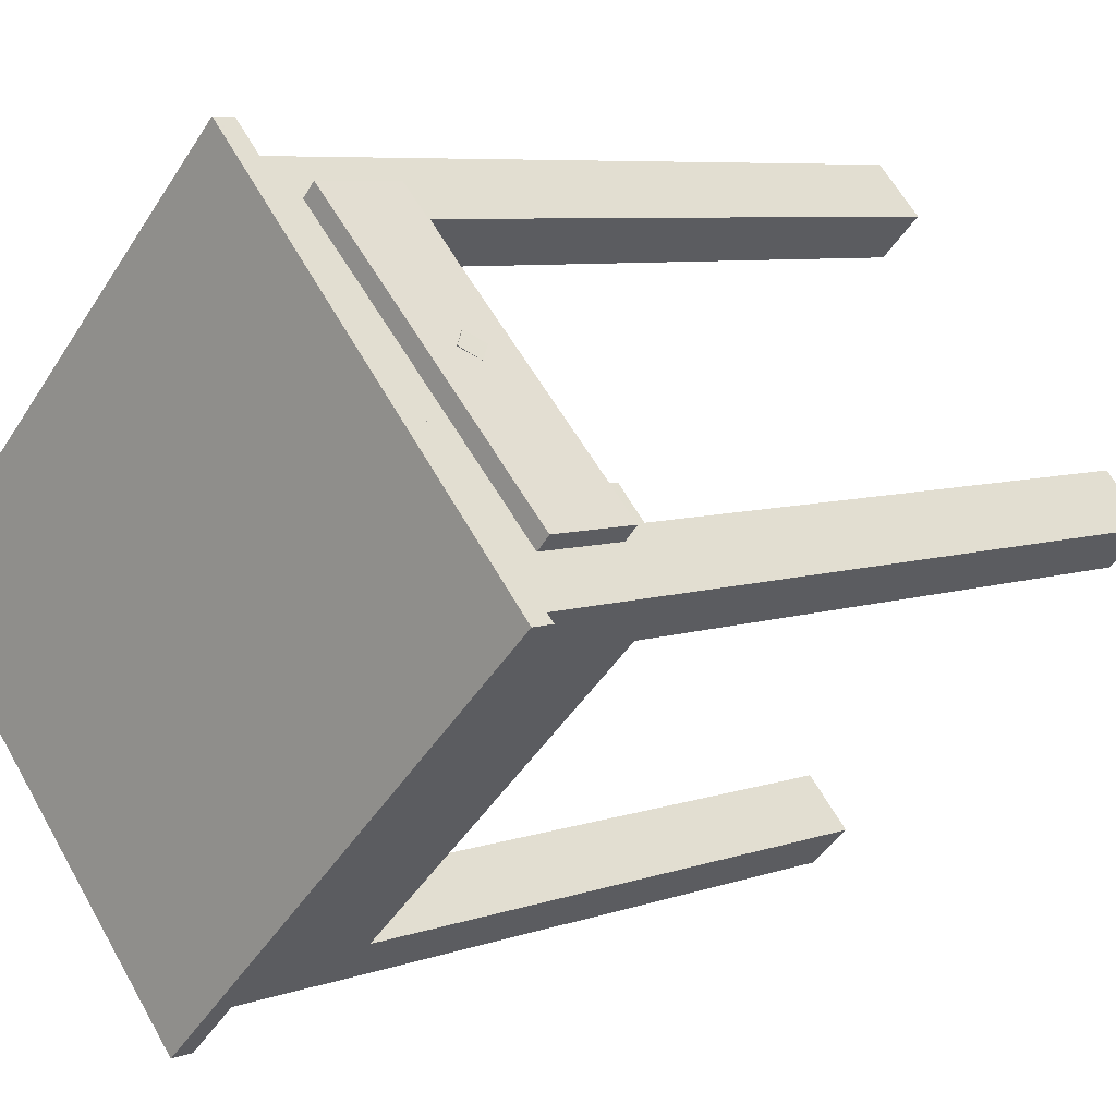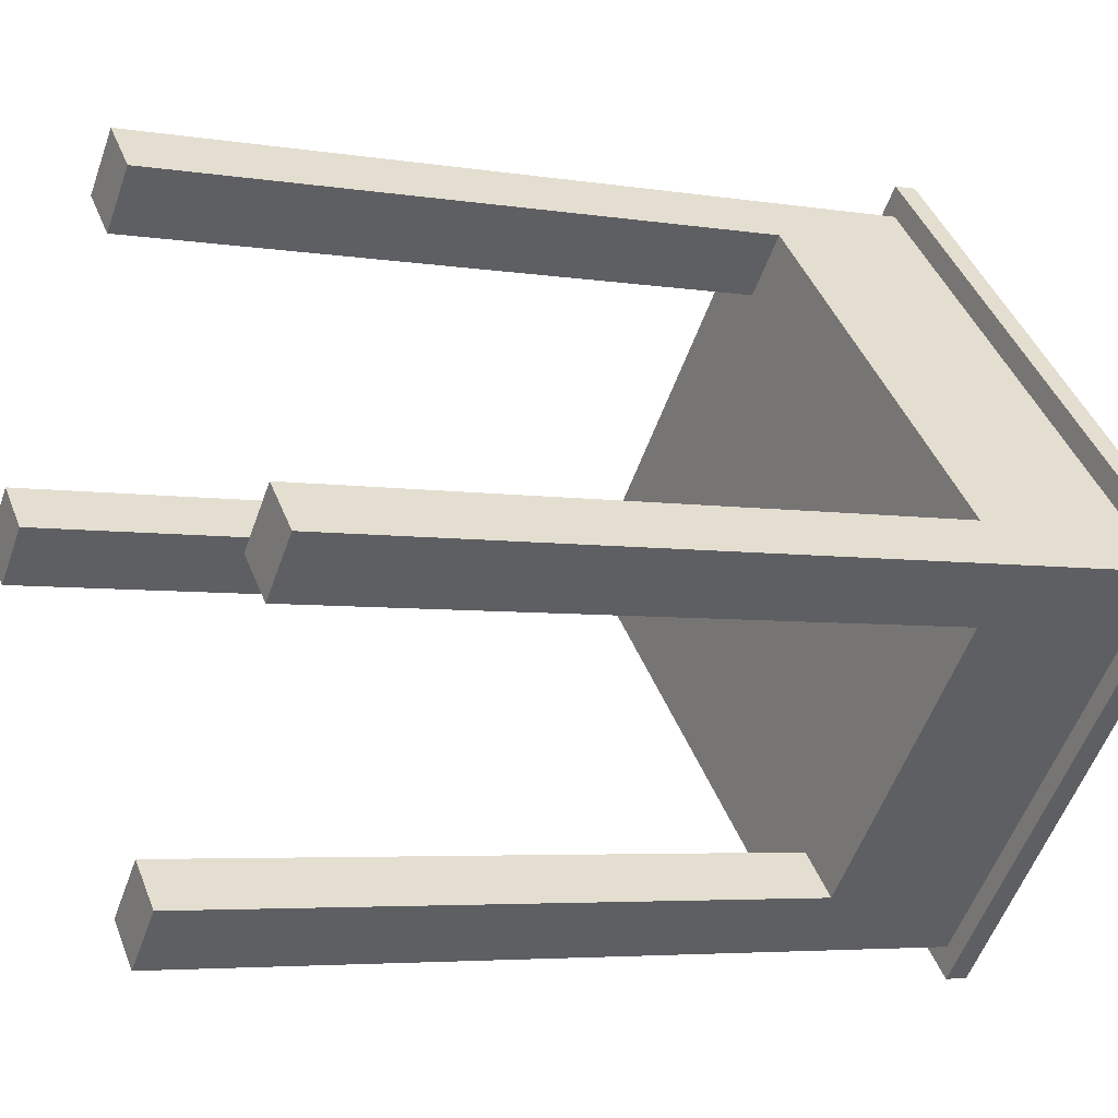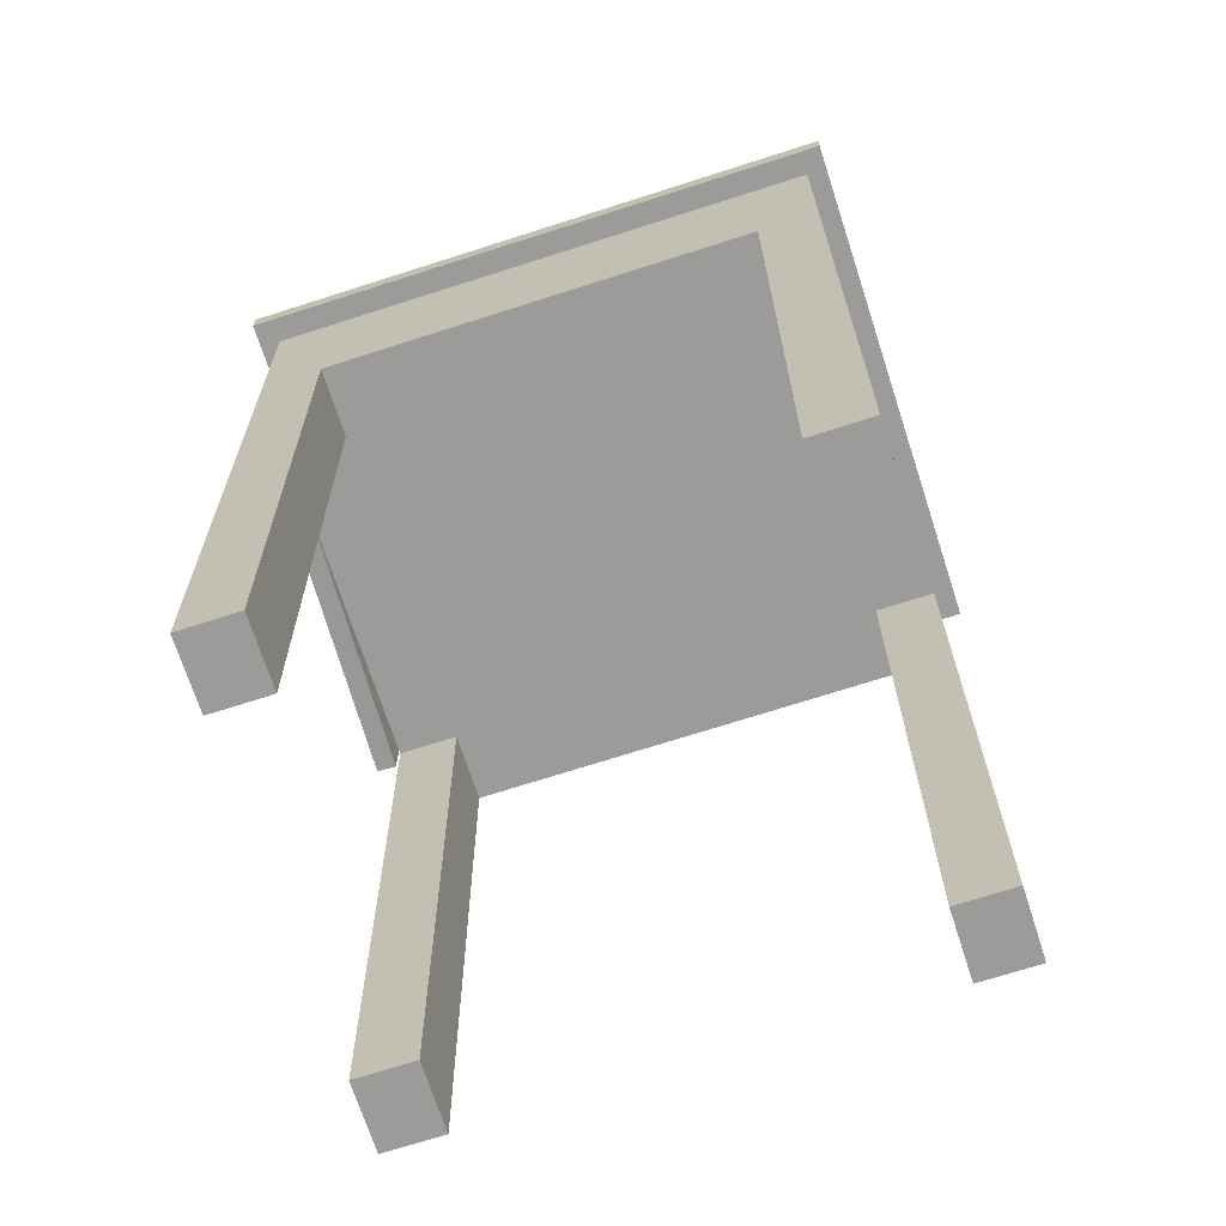
<metadata>
{"format":"obj","ext":"obj","renderer":"f3d","projection":"perspective","resolution":1024,"background":"white","views":[{"elev":6.8,"azim":-135.0,"up":"+Z"},{"elev":-4.5,"azim":62.0,"up":"+Z"},{"elev":-69.0,"azim":61.5,"up":"+Y"}]}
</metadata>
<code>
v 0.8621 0.9485 0.4353
v 0.4182 0.9441 0.8589
v 0.05913 0.9398 0.4826
v 0.503 0.9442 0.05901
v 0.864 0.7655 0.4355
v 0.4202 0.7611 0.8591
v 0.06112 0.7568 0.4828
v 0.505 0.7612 0.05919
v 0.5588 0.7619 0.1156
v 0.5113 0.7614 0.161
v 0.4574 0.7608 0.1046
v 0.5668 0.03005 0.1163
v 0.5192 0.02958 0.1617
v 0.4654 0.02894 0.1053
v 0.5129 0.02941 0.05988
v 0.1087 0.7573 0.4374
v 0.1625 0.7579 0.4938
v 0.1149 0.7575 0.5392
v 0.1166 0.02547 0.4381
v 0.1704 0.02611 0.4945
v 0.1229 0.02564 0.5399
v 0.06906 0.025 0.4835
v 0.3663 0.7604 0.8026
v 0.4138 0.7609 0.7572
v 0.4677 0.7615 0.8137
v 0.3742 0.02862 0.8033
v 0.4218 0.02909 0.7579
v 0.4757 0.02973 0.8144
v 0.4281 0.02926 0.8598
v 0.8165 0.765 0.4809
v 0.7626 0.7644 0.4244
v 0.8101 0.7648 0.379
v 0.8244 0.0332 0.4816
v 0.7705 0.03256 0.4251
v 0.8181 0.03303 0.3797
v 0.872 0.03367 0.4362
v 0.8956 0.975 0.439
v 0.42 0.9703 0.8929
v 0.025 0.9656 0.4789
v 0.5006 0.9703 0.025
v 0.8959 0.9488 0.439
v 0.4203 0.9441 0.8929
v 0.02528 0.9394 0.4789
v 0.5009 0.9442 0.02502
v 0.238 0.848 0.7008
v 0.2251 0.8662 0.6875
v 0.2125 0.8476 0.6742
v 0.2254 0.8294 0.6875
v 0.23 0.8479 0.7084
v 0.2172 0.8662 0.6951
v 0.2046 0.8475 0.6817
v 0.2175 0.8293 0.6951
v 0.3635 0.9019 0.8368
v 0.3627 0.7972 0.837
v 0.06546 0.7991 0.5459
v 0.06632 0.9037 0.5457
v 0.3789 0.9017 0.8211
v 0.378 0.7971 0.8213
v 0.08082 0.7989 0.5302
v 0.08167 0.9036 0.53
v 0.6401 0.9463 0.6471
v 0.4606 0.9441 0.459
v 0.2387 0.9419 0.6707
v 0.6825 0.9463 0.2472
v 0.4606 0.9441 0.459
v 0.2811 0.942 0.2708
v 0.863 0.857 0.4354
v 0.6411 0.8548 0.6472
v 0.6835 0.8548 0.2472
v 0.6411 0.8548 0.6472
v 0.4192 0.8526 0.859
v 0.2397 0.8504 0.6708
v 0.6421 0.7633 0.6473
v 0.2397 0.8504 0.6708
v 0.06013 0.8483 0.4827
v 0.2821 0.8505 0.2709
v 0.4626 0.7611 0.4591
v 0.2406 0.7589 0.6709
v 0.6835 0.8548 0.2472
v 0.2821 0.8505 0.2709
v 0.504 0.8527 0.0591
v 0.6845 0.7634 0.2473
v 0.4626 0.7611 0.4591
v 0.2831 0.759 0.271
v 0.5319 0.7615 0.08739
v 0.5081 0.7613 0.1101
v 0.535 0.7616 0.1383
v 0.4812 0.761 0.08187
v 0.5081 0.7613 0.1101
v 0.4844 0.7611 0.1328
v 0.5628 0.396 0.1159
v 0.539 0.3957 0.1386
v 0.539 0.3957 0.1386
v 0.5152 0.3955 0.1613
v 0.4883 0.3952 0.1331
v 0.543 0.02982 0.139
v 0.4852 0.3951 0.08222
v 0.4883 0.3952 0.1331
v 0.4614 0.3948 0.1049
v 0.5161 0.0295 0.1108
v 0.4923 0.02926 0.1335
v 0.509 0.3953 0.05953
v 0.5359 0.3956 0.08774
v 0.4852 0.3951 0.08222
v 0.5398 0.02973 0.08809
v 0.5161 0.0295 0.1108
v 0.4892 0.02918 0.08257
v 0.08489 0.7571 0.4601
v 0.1118 0.7574 0.4883
v 0.1356 0.7576 0.4656
v 0.08803 0.7571 0.511
v 0.1118 0.7574 0.4883
v 0.1387 0.7577 0.5165
v 0.1126 0.3914 0.4377
v 0.1395 0.3917 0.4659
v 0.1395 0.3917 0.4659
v 0.1665 0.392 0.4941
v 0.1427 0.3918 0.5168
v 0.1435 0.02579 0.4663
v 0.092 0.3912 0.5113
v 0.1427 0.3918 0.5168
v 0.1189 0.3915 0.5395
v 0.1197 0.02556 0.489
v 0.1467 0.02587 0.5172
v 0.06509 0.3909 0.4831
v 0.08886 0.3911 0.4604
v 0.092 0.3912 0.5113
v 0.09284 0.02524 0.4608
v 0.1197 0.02556 0.489
v 0.09597 0.02532 0.5117
v 0.3932 0.7608 0.8308
v 0.417 0.761 0.8081
v 0.39 0.7607 0.7799
v 0.4439 0.7613 0.8364
v 0.417 0.761 0.8081
v 0.4408 0.7612 0.7854
v 0.3702 0.3945 0.8029
v 0.394 0.3948 0.7802
v 0.394 0.3948 0.7802
v 0.4178 0.395 0.7575
v 0.4447 0.3953 0.7858
v 0.398 0.02885 0.7806
v 0.4479 0.3954 0.8367
v 0.4447 0.3953 0.7858
v 0.4717 0.3956 0.814
v 0.4249 0.02917 0.8088
v 0.4487 0.02941 0.7861
v 0.4241 0.3952 0.8594
v 0.3972 0.3948 0.8312
v 0.4479 0.3954 0.8367
v 0.4012 0.02894 0.8315
v 0.4249 0.02917 0.8088
v 0.4519 0.02949 0.8371
v 0.8403 0.7652 0.4582
v 0.8133 0.7649 0.4299
v 0.7895 0.7647 0.4526
v 0.8371 0.7652 0.4072
v 0.8133 0.7649 0.4299
v 0.7864 0.7646 0.4017
v 0.8205 0.3991 0.4812
v 0.7935 0.3988 0.453
v 0.7935 0.3988 0.453
v 0.7666 0.3985 0.4247
v 0.7903 0.3987 0.402
v 0.7975 0.03288 0.4533
v 0.8411 0.3993 0.4076
v 0.7903 0.3987 0.402
v 0.8141 0.3989 0.3793
v 0.8213 0.03311 0.4306
v 0.7943 0.03279 0.4024
v 0.868 0.3996 0.4358
v 0.8442 0.3993 0.4585
v 0.8411 0.3993 0.4076
v 0.8482 0.03343 0.4589
v 0.8213 0.03311 0.4306
v 0.845 0.03335 0.4079
v 0.6578 0.9726 0.6659
v 0.4603 0.9703 0.4589
v 0.2225 0.9679 0.6859
v 0.6981 0.9727 0.232
v 0.4603 0.9703 0.4589
v 0.2628 0.968 0.2519
v 0.8958 0.9619 0.439
v 0.658 0.9596 0.6659
v 0.6983 0.9596 0.232
v 0.658 0.9596 0.6659
v 0.4201 0.9572 0.8929
v 0.2226 0.9548 0.6859
v 0.6581 0.9465 0.6659
v 0.2226 0.9548 0.6859
v 0.02514 0.9525 0.4789
v 0.263 0.9549 0.252
v 0.4606 0.9441 0.459
v 0.2228 0.9418 0.6859
v 0.6983 0.9596 0.232
v 0.263 0.9549 0.252
v 0.5008 0.9572 0.02501
v 0.6984 0.9465 0.232
v 0.4606 0.9441 0.459
v 0.2631 0.9418 0.252
v 0.2315 0.8571 0.6942
v 0.2253 0.8478 0.6875
v 0.2188 0.8569 0.6808
v 0.2317 0.8387 0.6942
v 0.2253 0.8478 0.6875
v 0.219 0.8385 0.6808
v 0.234 0.848 0.7046
v 0.2276 0.8571 0.698
v 0.2277 0.8387 0.6979
v 0.2276 0.8571 0.698
v 0.2211 0.8662 0.6913
v 0.2148 0.8569 0.6846
v 0.2236 0.8571 0.7018
v 0.2148 0.8569 0.6846
v 0.2086 0.8476 0.678
v 0.215 0.8384 0.6846
v 0.2173 0.8477 0.6951
v 0.2109 0.8568 0.6884
v 0.2277 0.8387 0.6979
v 0.215 0.8384 0.6846
v 0.2214 0.8293 0.6913
v 0.2238 0.8386 0.7017
v 0.2173 0.8477 0.6951
v 0.211 0.8384 0.6884
v 0.3631 0.8495 0.8369
v 0.2145 0.8505 0.6913
v 0.2141 0.7982 0.6914
v 0.2149 0.9028 0.6912
v 0.2145 0.8505 0.6913
v 0.06589 0.8514 0.5458
v 0.3712 0.9018 0.8289
v 0.3708 0.8495 0.829
v 0.2226 0.9027 0.6834
v 0.3708 0.8495 0.829
v 0.3703 0.7971 0.8291
v 0.2217 0.7981 0.6836
v 0.3784 0.8494 0.8212
v 0.2217 0.7981 0.6836
v 0.07314 0.799 0.538
v 0.07357 0.8513 0.5379
v 0.2298 0.8503 0.6756
v 0.2294 0.798 0.6758
v 0.2226 0.9027 0.6834
v 0.07357 0.8513 0.5379
v 0.074 0.9036 0.5378
v 0.2303 0.9026 0.6755
v 0.2298 0.8503 0.6756
v 0.08124 0.8512 0.5301
f 3 63 62
f 63 2 61
f 62 61 1
f 63 61 62
f 4 66 64
f 66 3 62
f 64 62 1
f 66 62 64
f 2 63 65
f 63 3 66
f 65 66 4
f 63 66 65
f 1 61 64
f 61 2 65
f 64 65 4
f 61 65 64
f 8 81 79
f 81 4 64
f 79 64 1
f 81 64 79
f 5 82 67
f 82 8 79
f 67 79 1
f 82 79 67
f 4 81 69
f 81 8 82
f 69 82 5
f 81 82 69
f 1 64 67
f 64 4 69
f 67 69 5
f 64 69 67
f 5 67 68
f 67 1 61
f 68 61 2
f 67 61 68
f 6 73 71
f 73 5 68
f 71 68 2
f 73 68 71
f 1 67 70
f 67 5 73
f 70 73 6
f 67 73 70
f 2 61 71
f 61 1 70
f 71 70 6
f 61 70 71
f 6 71 72
f 71 2 63
f 72 63 3
f 71 63 72
f 7 78 75
f 78 6 72
f 75 72 3
f 78 72 75
f 2 71 74
f 71 6 78
f 74 78 7
f 71 78 74
f 3 63 75
f 63 2 74
f 75 74 7
f 63 74 75
f 7 75 76
f 75 3 66
f 76 66 4
f 75 66 76
f 8 84 81
f 84 7 76
f 81 76 4
f 84 76 81
f 3 75 80
f 75 7 84
f 80 84 8
f 75 84 80
f 4 66 81
f 66 3 80
f 81 80 8
f 66 80 81
f 6 78 83
f 78 7 84
f 83 84 8
f 78 84 83
f 5 73 82
f 73 6 83
f 82 83 8
f 73 83 82
f 7 78 77
f 78 6 73
f 77 73 5
f 78 73 77
f 8 84 82
f 84 7 77
f 82 77 5
f 84 77 82
f 11 90 89
f 90 10 87
f 89 87 9
f 90 87 89
f 8 88 85
f 88 11 89
f 85 89 9
f 88 89 85
f 10 90 86
f 90 11 88
f 86 88 8
f 90 88 86
f 9 87 85
f 87 10 86
f 85 86 8
f 87 86 85
f 15 102 103
f 102 8 85
f 103 85 9
f 102 85 103
f 12 105 91
f 105 15 103
f 91 103 9
f 105 103 91
f 14 99 97
f 99 11 88
f 97 88 8
f 99 88 97
f 15 107 102
f 107 14 97
f 102 97 8
f 107 97 102
f 11 99 104
f 99 14 107
f 104 107 15
f 99 107 104
f 8 88 102
f 88 11 104
f 102 104 15
f 88 104 102
f 13 101 106
f 101 14 107
f 106 107 15
f 101 107 106
f 12 96 105
f 96 13 106
f 105 106 15
f 96 106 105
f 14 101 100
f 101 13 96
f 100 96 12
f 101 96 100
f 15 107 105
f 107 14 100
f 105 100 12
f 107 100 105
f 13 96 93
f 96 12 91
f 93 91 9
f 96 91 93
f 10 94 87
f 94 13 93
f 87 93 9
f 94 93 87
f 12 96 92
f 96 13 94
f 92 94 10
f 96 94 92
f 9 91 87
f 91 12 92
f 87 92 10
f 91 92 87
f 14 101 98
f 101 13 94
f 98 94 10
f 101 94 98
f 11 99 90
f 99 14 98
f 90 98 10
f 99 98 90
f 13 101 95
f 101 14 99
f 95 99 11
f 101 99 95
f 10 94 90
f 94 13 95
f 90 95 11
f 94 95 90
f 18 113 112
f 113 17 110
f 112 110 16
f 113 110 112
f 7 111 108
f 111 18 112
f 108 112 16
f 111 112 108
f 17 113 109
f 113 18 111
f 109 111 7
f 113 111 109
f 16 110 108
f 110 17 109
f 108 109 7
f 110 109 108
f 22 125 126
f 125 7 108
f 126 108 16
f 125 108 126
f 19 128 114
f 128 22 126
f 114 126 16
f 128 126 114
f 21 122 120
f 122 18 111
f 120 111 7
f 122 111 120
f 22 130 125
f 130 21 120
f 125 120 7
f 130 120 125
f 18 122 127
f 122 21 130
f 127 130 22
f 122 130 127
f 7 111 125
f 111 18 127
f 125 127 22
f 111 127 125
f 20 124 129
f 124 21 130
f 129 130 22
f 124 130 129
f 19 119 128
f 119 20 129
f 128 129 22
f 119 129 128
f 21 124 123
f 124 20 119
f 123 119 19
f 124 119 123
f 22 130 128
f 130 21 123
f 128 123 19
f 130 123 128
f 20 119 116
f 119 19 114
f 116 114 16
f 119 114 116
f 17 117 110
f 117 20 116
f 110 116 16
f 117 116 110
f 19 119 115
f 119 20 117
f 115 117 17
f 119 117 115
f 16 114 110
f 114 19 115
f 110 115 17
f 114 115 110
f 21 124 121
f 124 20 117
f 121 117 17
f 124 117 121
f 18 122 113
f 122 21 121
f 113 121 17
f 122 121 113
f 20 124 118
f 124 21 122
f 118 122 18
f 124 122 118
f 17 117 113
f 117 20 118
f 113 118 18
f 117 118 113
f 25 136 135
f 136 24 133
f 135 133 23
f 136 133 135
f 6 134 131
f 134 25 135
f 131 135 23
f 134 135 131
f 24 136 132
f 136 25 134
f 132 134 6
f 136 134 132
f 23 133 131
f 133 24 132
f 131 132 6
f 133 132 131
f 29 148 149
f 148 6 131
f 149 131 23
f 148 131 149
f 26 151 137
f 151 29 149
f 137 149 23
f 151 149 137
f 28 145 143
f 145 25 134
f 143 134 6
f 145 134 143
f 29 153 148
f 153 28 143
f 148 143 6
f 153 143 148
f 25 145 150
f 145 28 153
f 150 153 29
f 145 153 150
f 6 134 148
f 134 25 150
f 148 150 29
f 134 150 148
f 27 147 152
f 147 28 153
f 152 153 29
f 147 153 152
f 26 142 151
f 142 27 152
f 151 152 29
f 142 152 151
f 28 147 146
f 147 27 142
f 146 142 26
f 147 142 146
f 29 153 151
f 153 28 146
f 151 146 26
f 153 146 151
f 27 142 139
f 142 26 137
f 139 137 23
f 142 137 139
f 24 140 133
f 140 27 139
f 133 139 23
f 140 139 133
f 26 142 138
f 142 27 140
f 138 140 24
f 142 140 138
f 23 137 133
f 137 26 138
f 133 138 24
f 137 138 133
f 28 147 144
f 147 27 140
f 144 140 24
f 147 140 144
f 25 145 136
f 145 28 144
f 136 144 24
f 145 144 136
f 27 147 141
f 147 28 145
f 141 145 25
f 147 145 141
f 24 140 136
f 140 27 141
f 136 141 25
f 140 141 136
f 32 159 158
f 159 31 156
f 158 156 30
f 159 156 158
f 5 157 154
f 157 32 158
f 154 158 30
f 157 158 154
f 31 159 155
f 159 32 157
f 155 157 5
f 159 157 155
f 30 156 154
f 156 31 155
f 154 155 5
f 156 155 154
f 36 171 172
f 171 5 154
f 172 154 30
f 171 154 172
f 33 174 160
f 174 36 172
f 160 172 30
f 174 172 160
f 35 168 166
f 168 32 157
f 166 157 5
f 168 157 166
f 36 176 171
f 176 35 166
f 171 166 5
f 176 166 171
f 32 168 173
f 168 35 176
f 173 176 36
f 168 176 173
f 5 157 171
f 157 32 173
f 171 173 36
f 157 173 171
f 34 170 175
f 170 35 176
f 175 176 36
f 170 176 175
f 33 165 174
f 165 34 175
f 174 175 36
f 165 175 174
f 35 170 169
f 170 34 165
f 169 165 33
f 170 165 169
f 36 176 174
f 176 35 169
f 174 169 33
f 176 169 174
f 34 165 162
f 165 33 160
f 162 160 30
f 165 160 162
f 31 163 156
f 163 34 162
f 156 162 30
f 163 162 156
f 33 165 161
f 165 34 163
f 161 163 31
f 165 163 161
f 30 160 156
f 160 33 161
f 156 161 31
f 160 161 156
f 35 170 167
f 170 34 163
f 167 163 31
f 170 163 167
f 32 168 159
f 168 35 167
f 159 167 31
f 168 167 159
f 34 170 164
f 170 35 168
f 164 168 32
f 170 168 164
f 31 163 159
f 163 34 164
f 159 164 32
f 163 164 159
f 39 179 178
f 179 38 177
f 178 177 37
f 179 177 178
f 40 182 180
f 182 39 178
f 180 178 37
f 182 178 180
f 38 179 181
f 179 39 182
f 181 182 40
f 179 182 181
f 37 177 180
f 177 38 181
f 180 181 40
f 177 181 180
f 44 197 195
f 197 40 180
f 195 180 37
f 197 180 195
f 41 198 183
f 198 44 195
f 183 195 37
f 198 195 183
f 40 197 185
f 197 44 198
f 185 198 41
f 197 198 185
f 37 180 183
f 180 40 185
f 183 185 41
f 180 185 183
f 41 183 184
f 183 37 177
f 184 177 38
f 183 177 184
f 42 189 187
f 189 41 184
f 187 184 38
f 189 184 187
f 37 183 186
f 183 41 189
f 186 189 42
f 183 189 186
f 38 177 187
f 177 37 186
f 187 186 42
f 177 186 187
f 42 187 188
f 187 38 179
f 188 179 39
f 187 179 188
f 43 194 191
f 194 42 188
f 191 188 39
f 194 188 191
f 38 187 190
f 187 42 194
f 190 194 43
f 187 194 190
f 39 179 191
f 179 38 190
f 191 190 43
f 179 190 191
f 43 191 192
f 191 39 182
f 192 182 40
f 191 182 192
f 44 200 197
f 200 43 192
f 197 192 40
f 200 192 197
f 39 191 196
f 191 43 200
f 196 200 44
f 191 200 196
f 40 182 197
f 182 39 196
f 197 196 44
f 182 196 197
f 42 194 199
f 194 43 200
f 199 200 44
f 194 200 199
f 41 189 198
f 189 42 199
f 198 199 44
f 189 199 198
f 43 194 193
f 194 42 189
f 193 189 41
f 194 189 193
f 44 200 198
f 200 43 193
f 198 193 41
f 200 193 198
f 47 203 202
f 203 46 201
f 202 201 45
f 203 201 202
f 48 206 204
f 206 47 202
f 204 202 45
f 206 202 204
f 46 203 205
f 203 47 206
f 205 206 48
f 203 206 205
f 45 201 204
f 201 46 205
f 204 205 48
f 201 205 204
f 52 221 219
f 221 48 204
f 219 204 45
f 221 204 219
f 49 222 207
f 222 52 219
f 207 219 45
f 222 219 207
f 48 221 209
f 221 52 222
f 209 222 49
f 221 222 209
f 45 204 207
f 204 48 209
f 207 209 49
f 204 209 207
f 49 207 208
f 207 45 201
f 208 201 46
f 207 201 208
f 50 213 211
f 213 49 208
f 211 208 46
f 213 208 211
f 45 207 210
f 207 49 213
f 210 213 50
f 207 213 210
f 46 201 211
f 201 45 210
f 211 210 50
f 201 210 211
f 50 211 212
f 211 46 203
f 212 203 47
f 211 203 212
f 51 218 215
f 218 50 212
f 215 212 47
f 218 212 215
f 46 211 214
f 211 50 218
f 214 218 51
f 211 218 214
f 47 203 215
f 203 46 214
f 215 214 51
f 203 214 215
f 51 215 216
f 215 47 206
f 216 206 48
f 215 206 216
f 52 224 221
f 224 51 216
f 221 216 48
f 224 216 221
f 47 215 220
f 215 51 224
f 220 224 52
f 215 224 220
f 48 206 221
f 206 47 220
f 221 220 52
f 206 220 221
f 50 218 223
f 218 51 224
f 223 224 52
f 218 224 223
f 49 213 222
f 213 50 223
f 222 223 52
f 213 223 222
f 51 218 217
f 218 50 213
f 217 213 49
f 218 213 217
f 52 224 222
f 224 51 217
f 222 217 49
f 224 217 222
f 55 227 226
f 227 54 225
f 226 225 53
f 227 225 226
f 56 230 228
f 230 55 226
f 228 226 53
f 230 226 228
f 54 227 229
f 227 55 230
f 229 230 56
f 227 230 229
f 53 225 228
f 225 54 229
f 228 229 56
f 225 229 228
f 60 245 243
f 245 56 228
f 243 228 53
f 245 228 243
f 57 246 231
f 246 60 243
f 231 243 53
f 246 243 231
f 56 245 233
f 245 60 246
f 233 246 57
f 245 246 233
f 53 228 231
f 228 56 233
f 231 233 57
f 228 233 231
f 57 231 232
f 231 53 225
f 232 225 54
f 231 225 232
f 58 237 235
f 237 57 232
f 235 232 54
f 237 232 235
f 53 231 234
f 231 57 237
f 234 237 58
f 231 237 234
f 54 225 235
f 225 53 234
f 235 234 58
f 225 234 235
f 58 235 236
f 235 54 227
f 236 227 55
f 235 227 236
f 59 242 239
f 242 58 236
f 239 236 55
f 242 236 239
f 54 235 238
f 235 58 242
f 238 242 59
f 235 242 238
f 55 227 239
f 227 54 238
f 239 238 59
f 227 238 239
f 59 239 240
f 239 55 230
f 240 230 56
f 239 230 240
f 60 248 245
f 248 59 240
f 245 240 56
f 248 240 245
f 55 239 244
f 239 59 248
f 244 248 60
f 239 248 244
f 56 230 245
f 230 55 244
f 245 244 60
f 230 244 245
f 58 242 247
f 242 59 248
f 247 248 60
f 242 248 247
f 57 237 246
f 237 58 247
f 246 247 60
f 237 247 246
f 59 242 241
f 242 58 237
f 241 237 57
f 242 237 241
f 60 248 246
f 248 59 241
f 246 241 57
f 248 241 246

</code>
